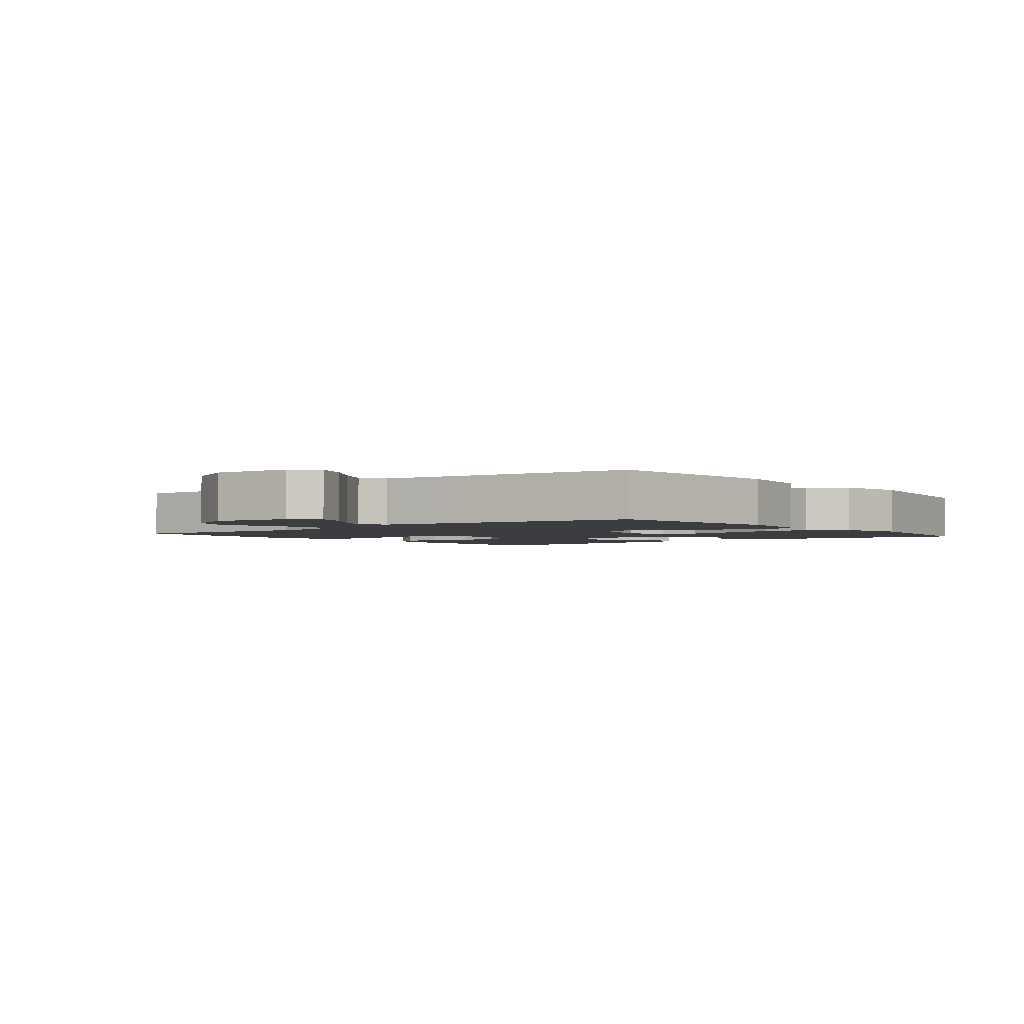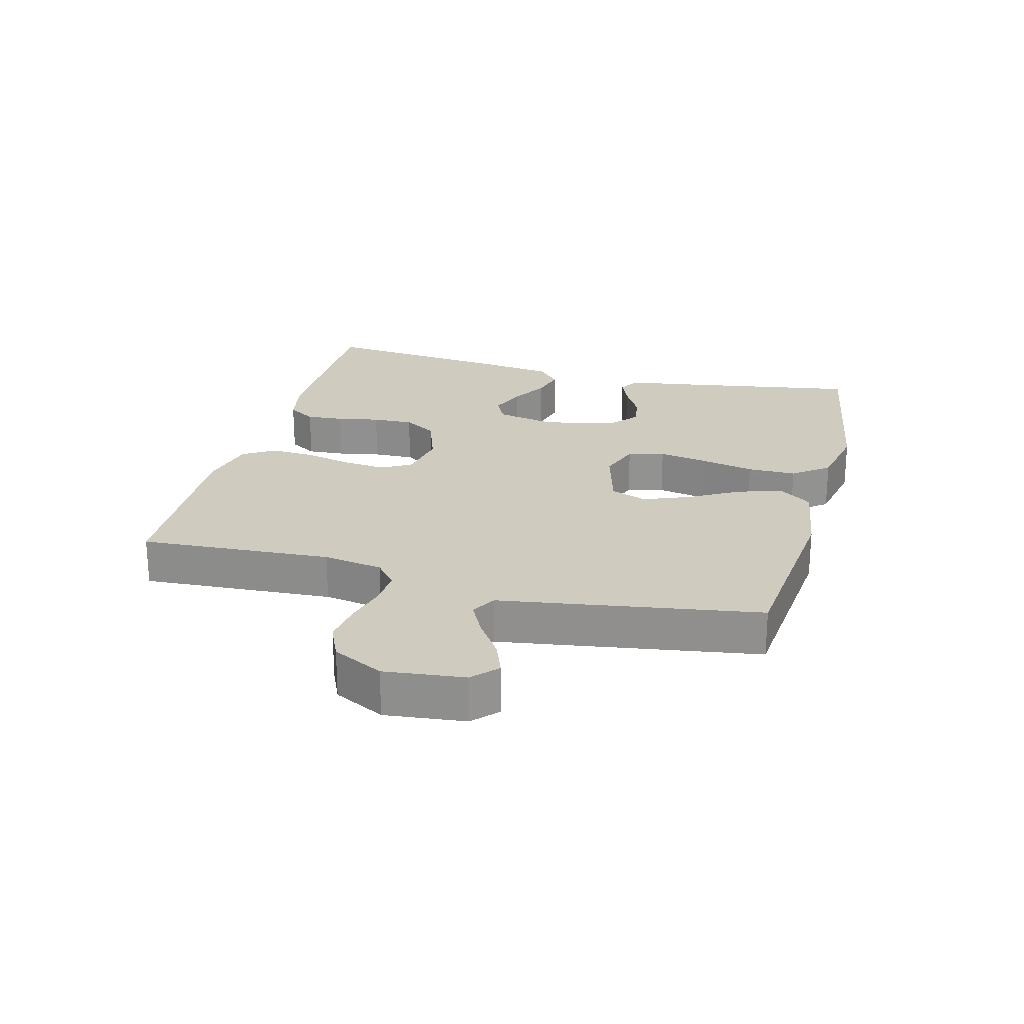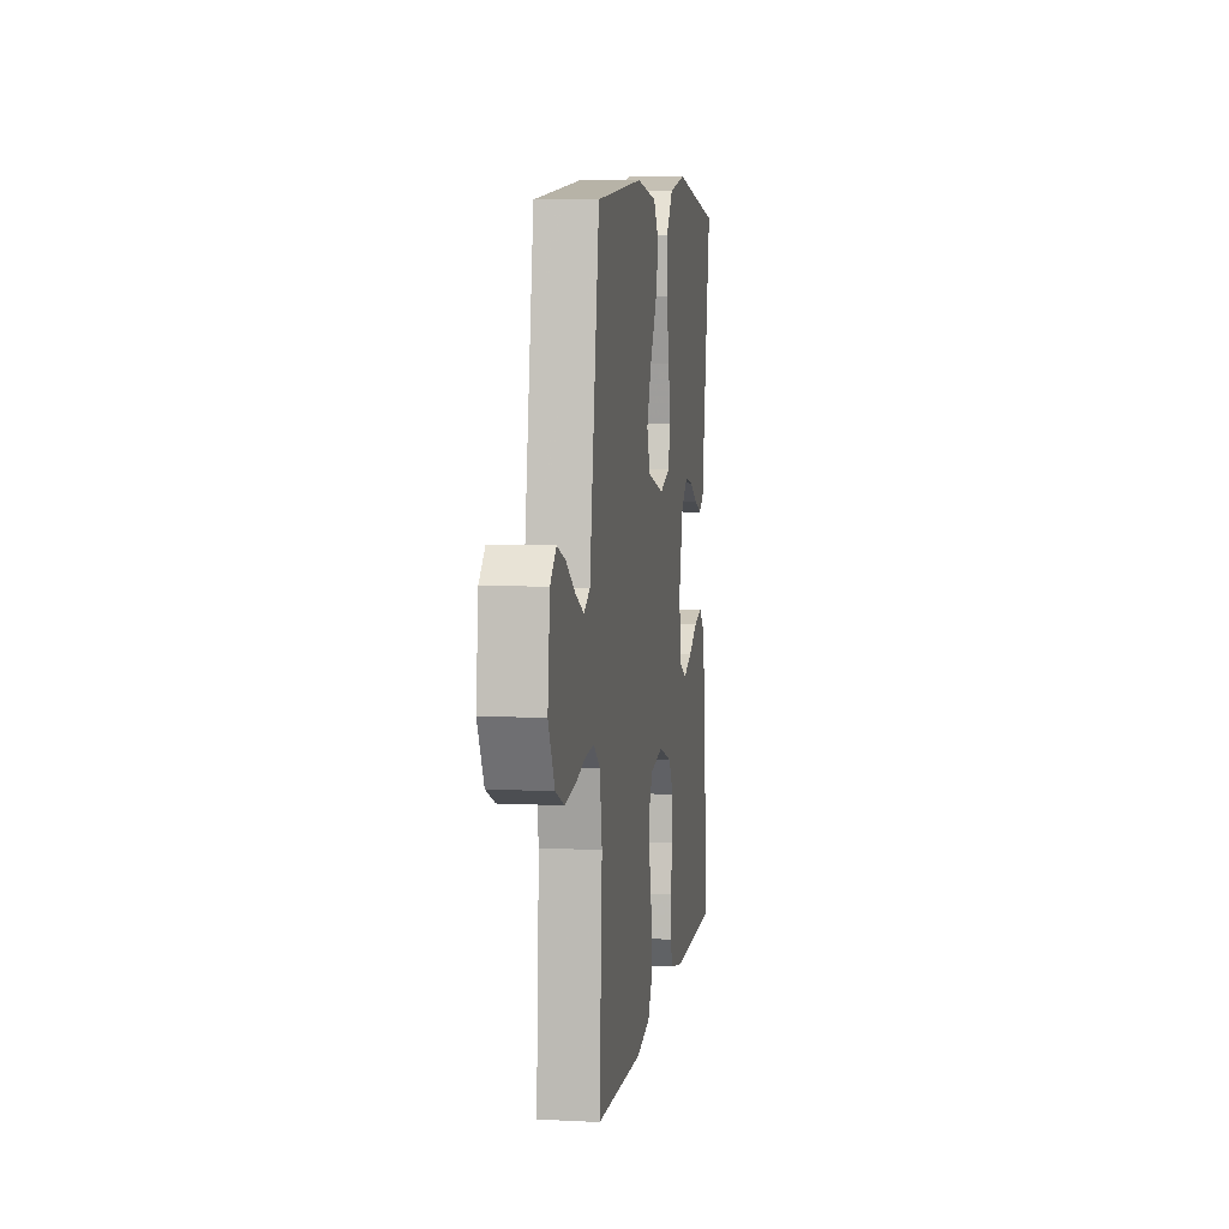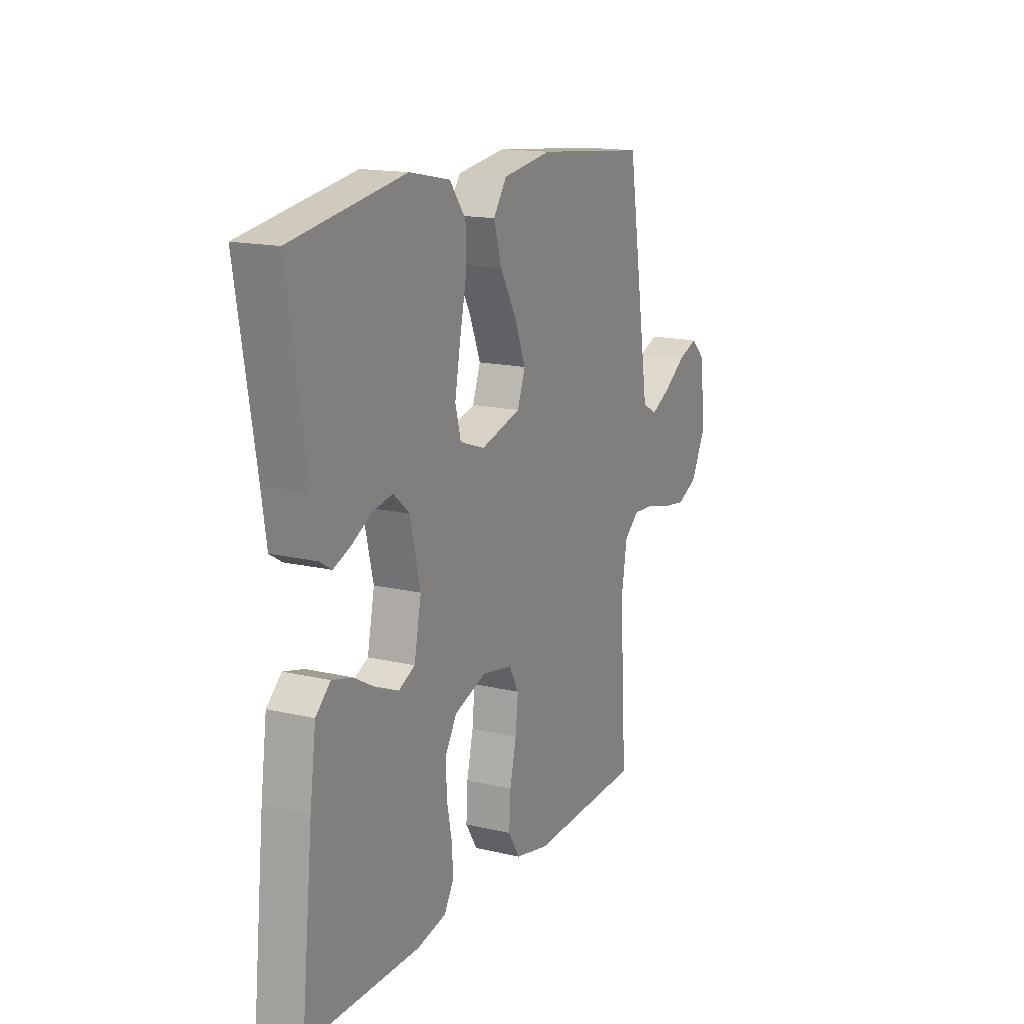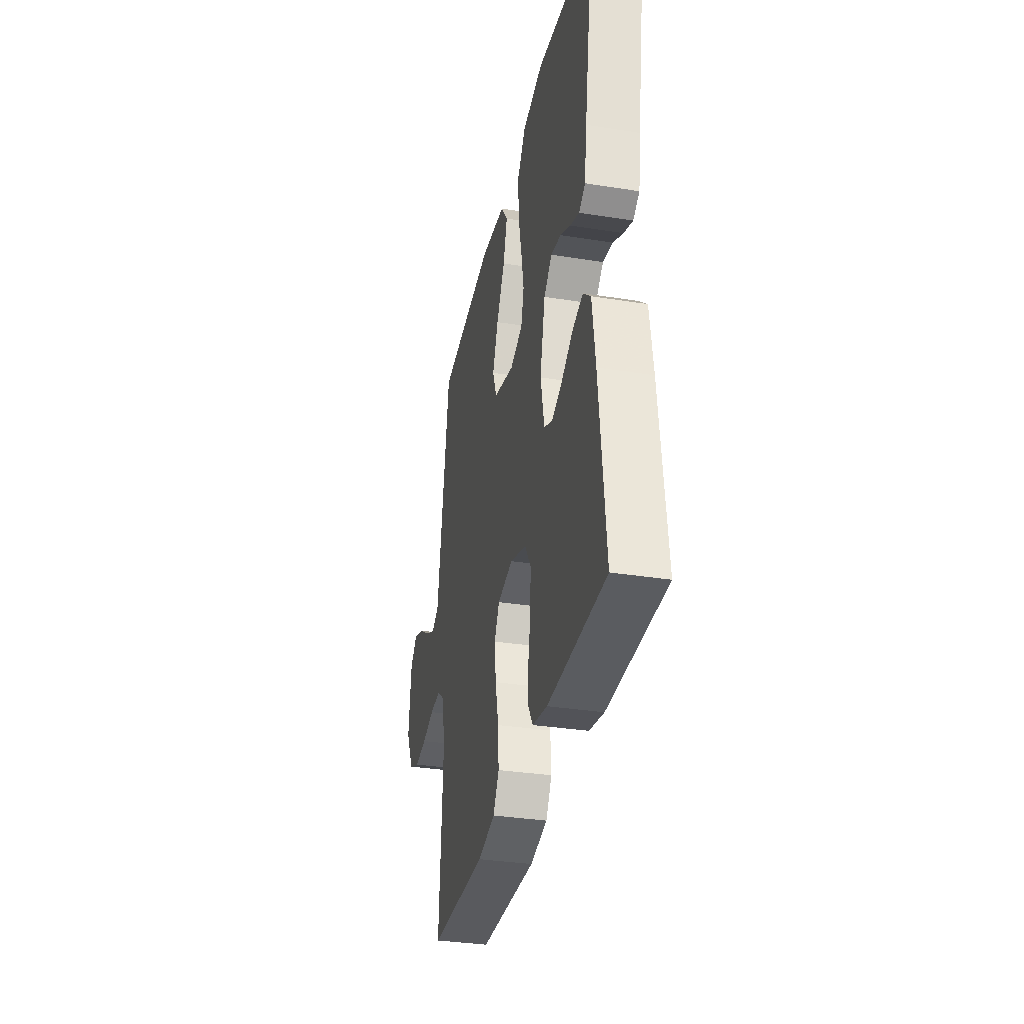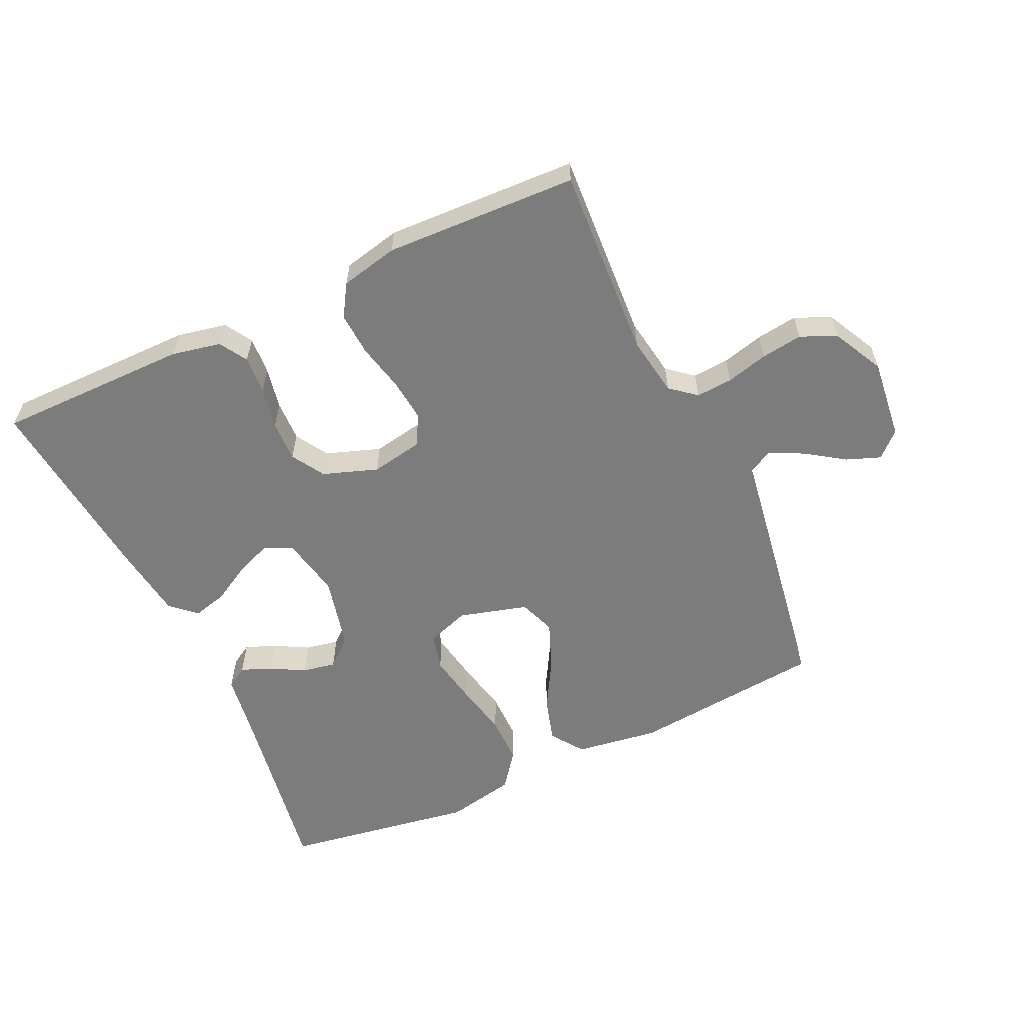
<metadata>
{"format":"obj","ext":"obj","renderer":"f3d","projection":"perspective","resolution":1024,"background":"white","views":[{"elev":-2.5,"azim":-51.5,"up":"+Y"},{"elev":23.7,"azim":-75.3,"up":"+Y"},{"elev":7.1,"azim":-81.4,"up":"+Z"},{"elev":15.8,"azim":116.1,"up":"+Z"},{"elev":-34.0,"azim":77.9,"up":"+Z"},{"elev":-58.8,"azim":-155.0,"up":"+Y"}]}
</metadata>
<code>
v 0.5 0.07 -0.5
v 0.2 0.07 -0.5
v 0.123 0.07 -0.484
v 0.097 0.07 -0.441
v 0.101 0.07 -0.382
v 0.114 0.07 -0.316
v 0.116 0.07 -0.252
v 0.085 0.07 -0.201
v 0 0.07 -0.171
v -0.081 0.07 -0.186
v -0.107 0.07 -0.233
v -0.1 0.07 -0.3
v -0.083 0.07 -0.374
v -0.079 0.07 -0.442
v -0.11 0.07 -0.492
v -0.2 0.07 -0.512
v -0.5 0.07 -0.5
v -0.482 0.07 -0.2
v -0.497 0.07 -0.107
v -0.537 0.07 -0.074
v -0.594 0.07 -0.078
v -0.659 0.07 -0.095
v -0.723 0.07 -0.104
v -0.779 0.07 -0.079
v -0.819 0.07 0
v -0.805 0.07 0.125
v -0.767 0.07 0.161
v -0.714 0.07 0.141
v -0.655 0.07 0.101
v -0.602 0.07 0.074
v -0.563 0.07 0.096
v -0.547 0.07 0.2
v -0.5 0.07 0.5
v -0.2 0.07 0.53
v -0.07 0.07 0.511
v -0.034 0.07 0.46
v -0.055 0.07 0.39
v -0.099 0.07 0.313
v -0.128 0.07 0.24
v -0.107 0.07 0.183
v 0 0.07 0.153
v 0.066 0.07 0.176
v 0.081 0.07 0.233
v 0.067 0.07 0.31
v 0.049 0.07 0.394
v 0.049 0.07 0.47
v 0.092 0.07 0.526
v 0.2 0.07 0.548
v 0.5 0.07 0.5
v 0.45 0.07 0.2
v 0.437 0.07 0.113
v 0.404 0.07 0.093
v 0.357 0.07 0.112
v 0.304 0.07 0.141
v 0.252 0.07 0.151
v 0.209 0.07 0.114
v 0.182 0.07 0
v 0.201 0.07 -0.094
v 0.244 0.07 -0.115
v 0.3 0.07 -0.093
v 0.36 0.07 -0.059
v 0.414 0.07 -0.045
v 0.453 0.07 -0.081
v 0.469 0.07 -0.2
v 0.5 0 -0.5
v 0.2 0 -0.5
v 0.123 0 -0.484
v 0.097 0 -0.441
v 0.101 0 -0.382
v 0.114 0 -0.316
v 0.116 0 -0.252
v 0.085 0 -0.201
v 0 0 -0.171
v -0.081 0 -0.186
v -0.107 0 -0.233
v -0.1 0 -0.3
v -0.083 0 -0.374
v -0.079 0 -0.442
v -0.11 0 -0.492
v -0.2 0 -0.512
v -0.5 0 -0.5
v -0.482 0 -0.2
v -0.497 0 -0.107
v -0.537 0 -0.074
v -0.594 0 -0.078
v -0.659 0 -0.095
v -0.723 0 -0.104
v -0.779 0 -0.079
v -0.819 0 0
v -0.805 0 0.125
v -0.767 0 0.161
v -0.714 0 0.141
v -0.655 0 0.101
v -0.602 0 0.074
v -0.563 0 0.096
v -0.547 0 0.2
v -0.5 0 0.5
v -0.2 0 0.53
v -0.07 0 0.511
v -0.034 0 0.46
v -0.055 0 0.39
v -0.099 0 0.313
v -0.128 0 0.24
v -0.107 0 0.183
v 0 0 0.153
v 0.066 0 0.176
v 0.081 0 0.233
v 0.067 0 0.31
v 0.049 0 0.394
v 0.049 0 0.47
v 0.092 0 0.526
v 0.2 0 0.548
v 0.5 0 0.5
v 0.45 0 0.2
v 0.437 0 0.113
v 0.404 0 0.093
v 0.357 0 0.112
v 0.304 0 0.141
v 0.252 0 0.151
v 0.209 0 0.114
v 0.182 0 0
v 0.201 0 -0.094
v 0.244 0 -0.115
v 0.3 0 -0.093
v 0.36 0 -0.059
v 0.414 0 -0.045
v 0.453 0 -0.081
v 0.469 0 -0.2
f 4 5 6
f 3 4 6
f 2 3 6
f 1 2 6
f 64 1 6
f 63 64 6
f 62 63 6
f 61 62 6
f 60 61 6
f 59 60 6 7
f 58 59 7 8
f 57 58 8 9
f 56 57 9 10
f 52 53 54
f 51 52 54
f 50 51 54
f 50 54 55
f 49 50 55
f 48 49 55
f 47 48 55
f 46 47 55
f 45 46 55
f 44 45 55
f 43 44 55 56
f 36 37 38
f 35 36 38
f 34 35 38
f 33 34 38
f 32 33 38
f 31 32 38
f 30 31 38 39
f 27 28 29
f 26 27 29
f 25 26 29
f 24 25 29
f 23 24 29
f 22 23 29
f 21 22 29
f 20 21 29 30
f 30 39 40
f 20 30 40
f 19 20 40
f 16 17 18
f 15 16 18
f 14 15 18
f 13 14 18
f 12 13 18
f 11 12 18 19
f 42 43 56
f 41 42 56 10
f 19 40 41
f 11 19 41
f 10 11 41
f 70 69 68
f 70 68 67
f 70 67 66
f 70 66 65
f 70 65 128
f 70 128 127
f 70 127 126
f 70 126 125
f 70 125 124
f 71 70 124 123
f 72 71 123 122
f 73 72 122 121
f 74 73 121 120
f 118 117 116
f 118 116 115
f 118 115 114
f 119 118 114
f 119 114 113
f 119 113 112
f 119 112 111
f 119 111 110
f 119 110 109
f 119 109 108
f 120 119 108 107
f 102 101 100
f 102 100 99
f 102 99 98
f 102 98 97
f 102 97 96
f 102 96 95
f 103 102 95 94
f 93 92 91
f 93 91 90
f 93 90 89
f 93 89 88
f 93 88 87
f 93 87 86
f 93 86 85
f 94 93 85 84
f 104 103 94
f 104 94 84
f 104 84 83
f 82 81 80
f 82 80 79
f 82 79 78
f 82 78 77
f 82 77 76
f 83 82 76 75
f 120 107 106
f 74 120 106 105
f 105 104 83
f 105 83 75
f 105 75 74
f 1 65 66 2
f 2 66 67 3
f 3 67 68 4
f 4 68 69 5
f 5 69 70 6
f 6 70 71 7
f 7 71 72 8
f 8 72 73 9
f 9 73 74 10
f 10 74 75 11
f 11 75 76 12
f 12 76 77 13
f 13 77 78 14
f 14 78 79 15
f 15 79 80 16
f 16 80 81 17
f 17 81 82 18
f 18 82 83 19
f 19 83 84 20
f 20 84 85 21
f 21 85 86 22
f 22 86 87 23
f 23 87 88 24
f 24 88 89 25
f 25 89 90 26
f 26 90 91 27
f 27 91 92 28
f 28 92 93 29
f 29 93 94 30
f 30 94 95 31
f 31 95 96 32
f 32 96 97 33
f 33 97 98 34
f 34 98 99 35
f 35 99 100 36
f 36 100 101 37
f 37 101 102 38
f 38 102 103 39
f 39 103 104 40
f 40 104 105 41
f 41 105 106 42
f 42 106 107 43
f 43 107 108 44
f 44 108 109 45
f 45 109 110 46
f 46 110 111 47
f 47 111 112 48
f 48 112 113 49
f 49 113 114 50
f 50 114 115 51
f 51 115 116 52
f 52 116 117 53
f 53 117 118 54
f 54 118 119 55
f 55 119 120 56
f 56 120 121 57
f 57 121 122 58
f 58 122 123 59
f 59 123 124 60
f 60 124 125 61
f 61 125 126 62
f 62 126 127 63
f 63 127 128 64
f 64 128 65 1

</code>
